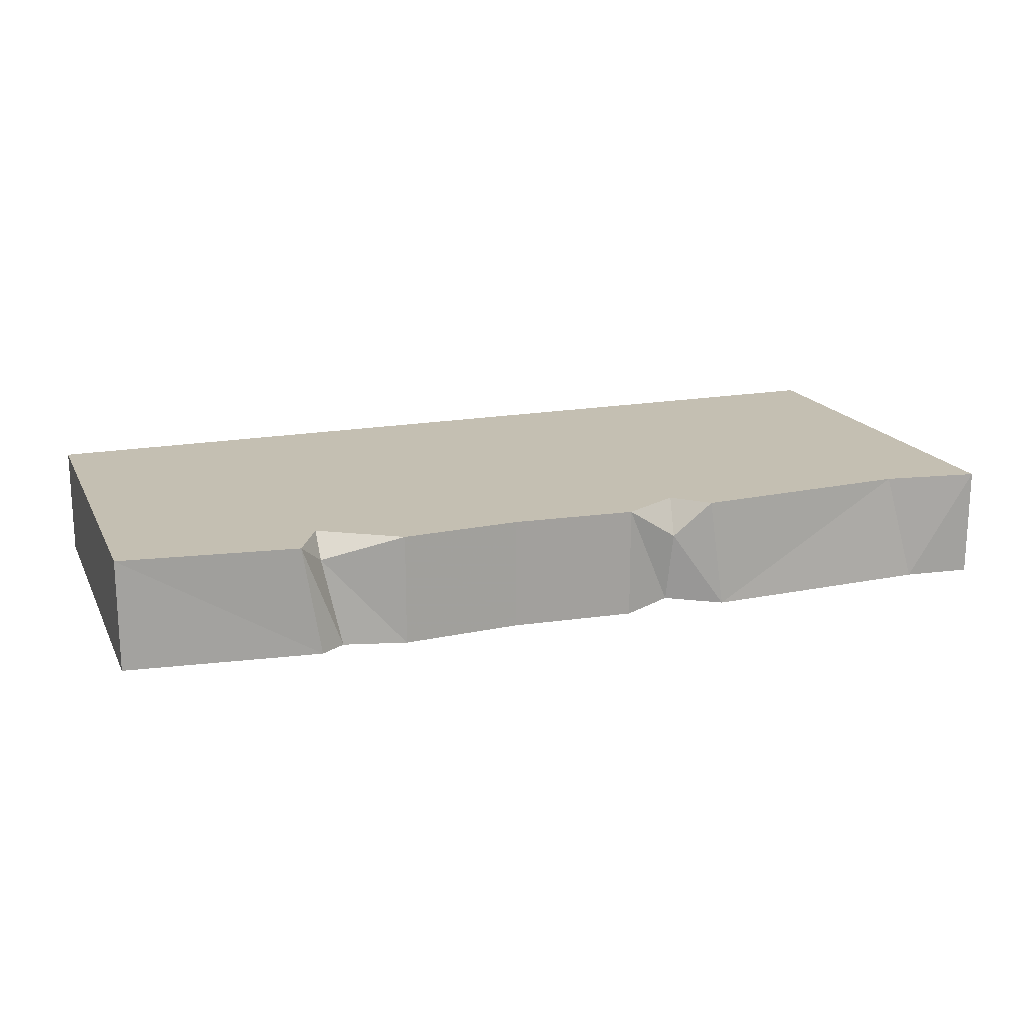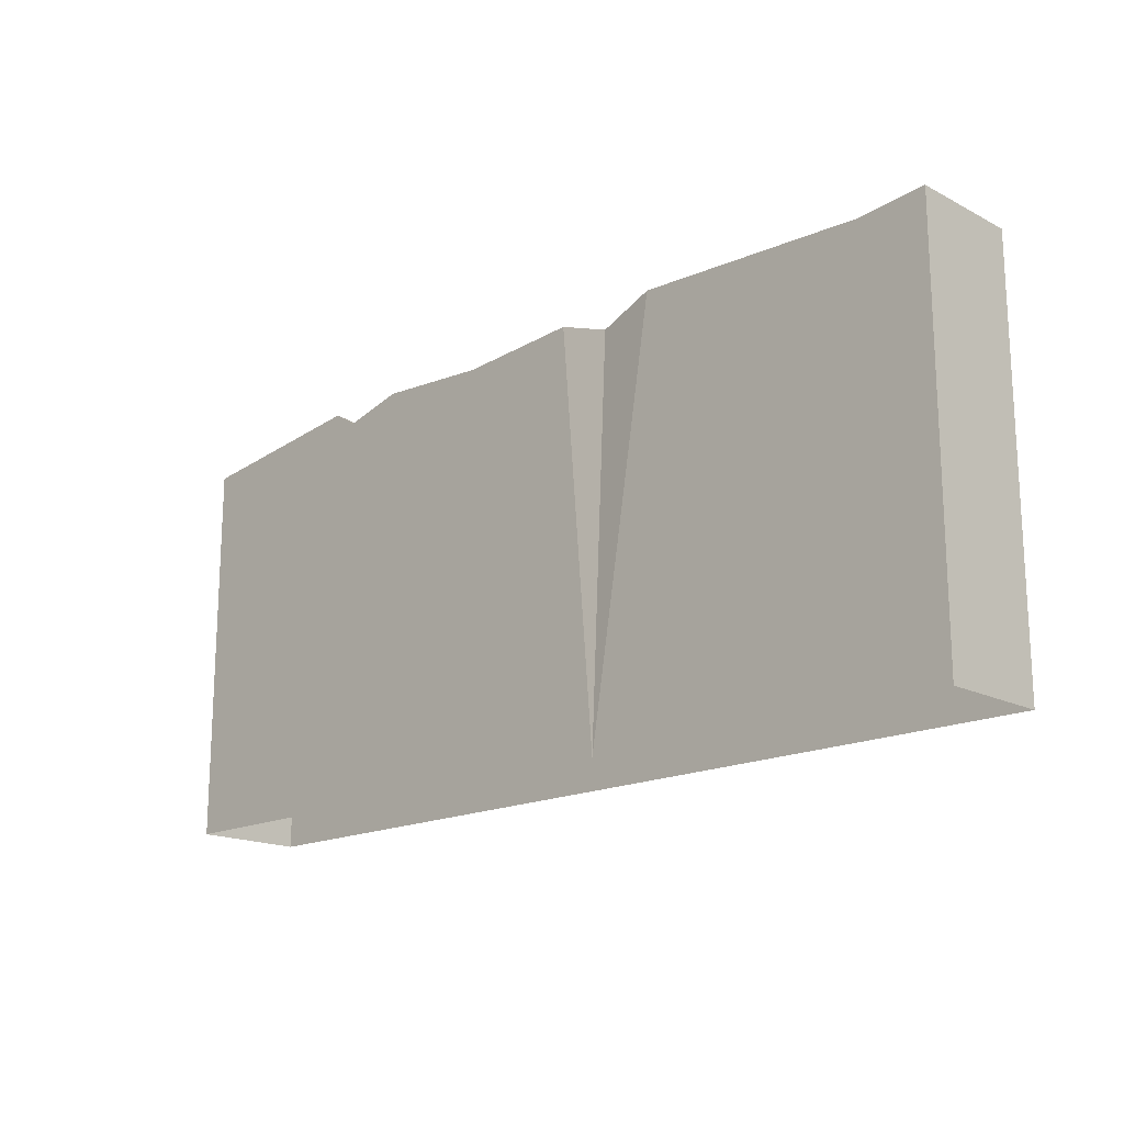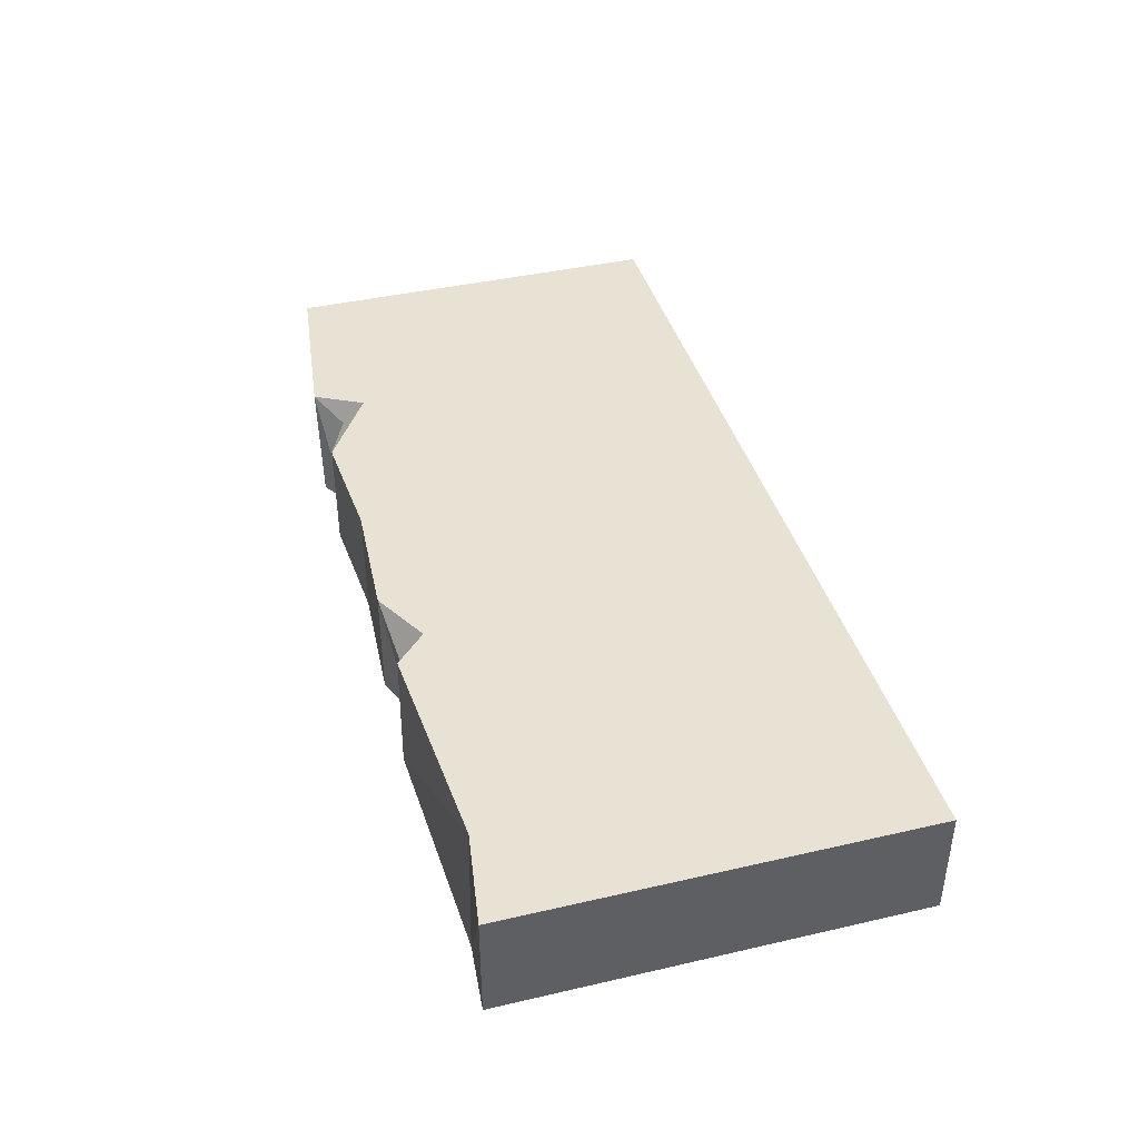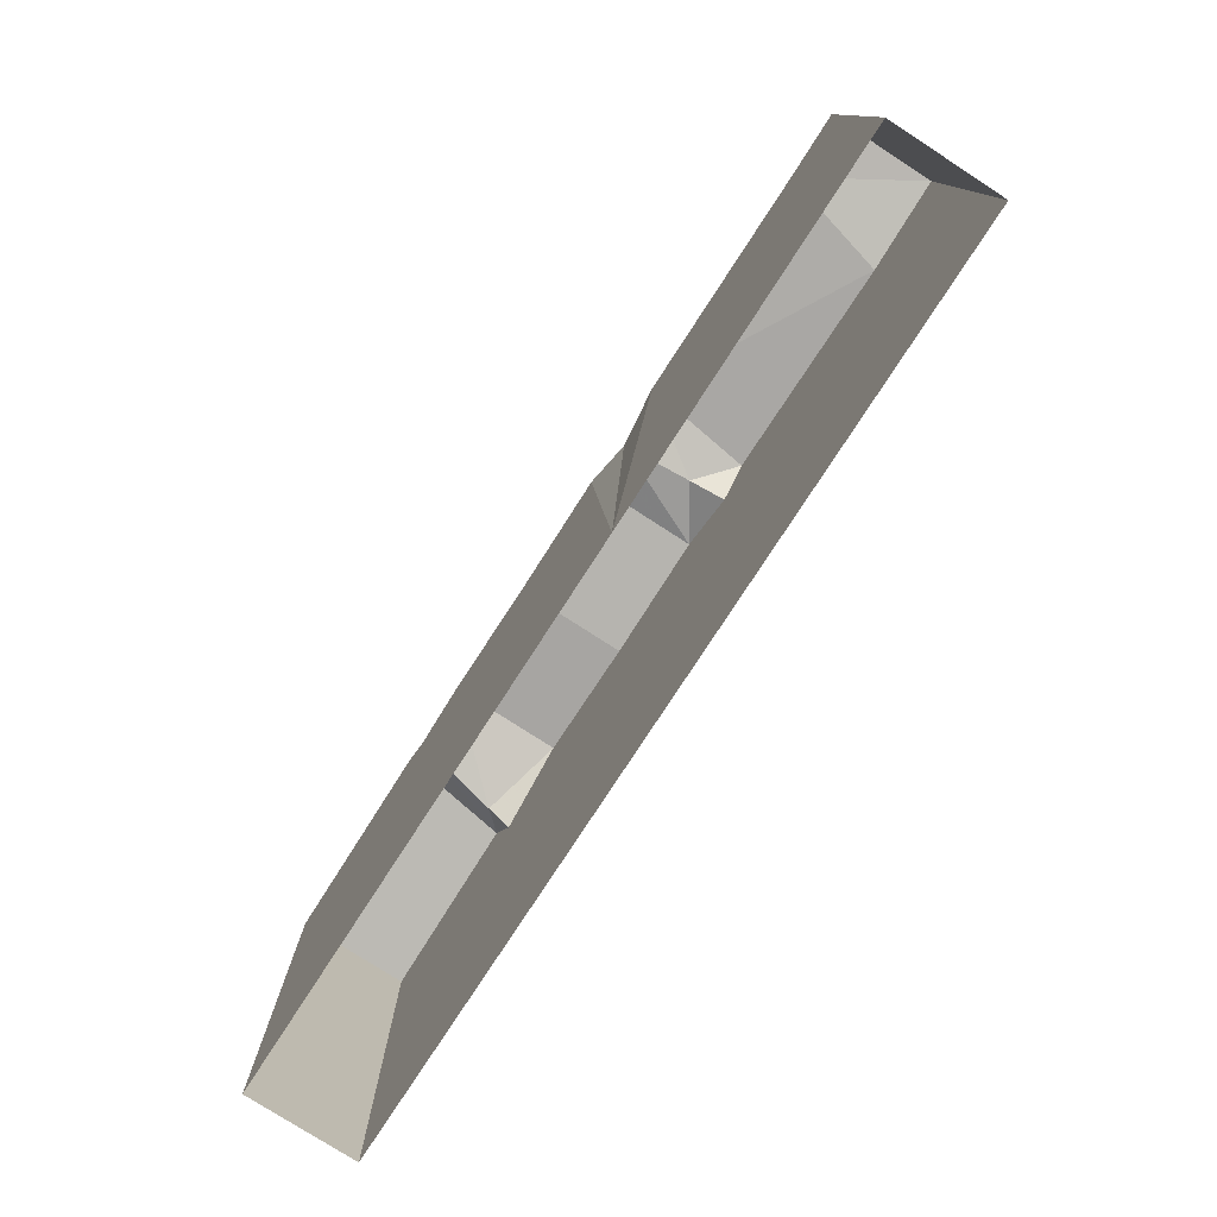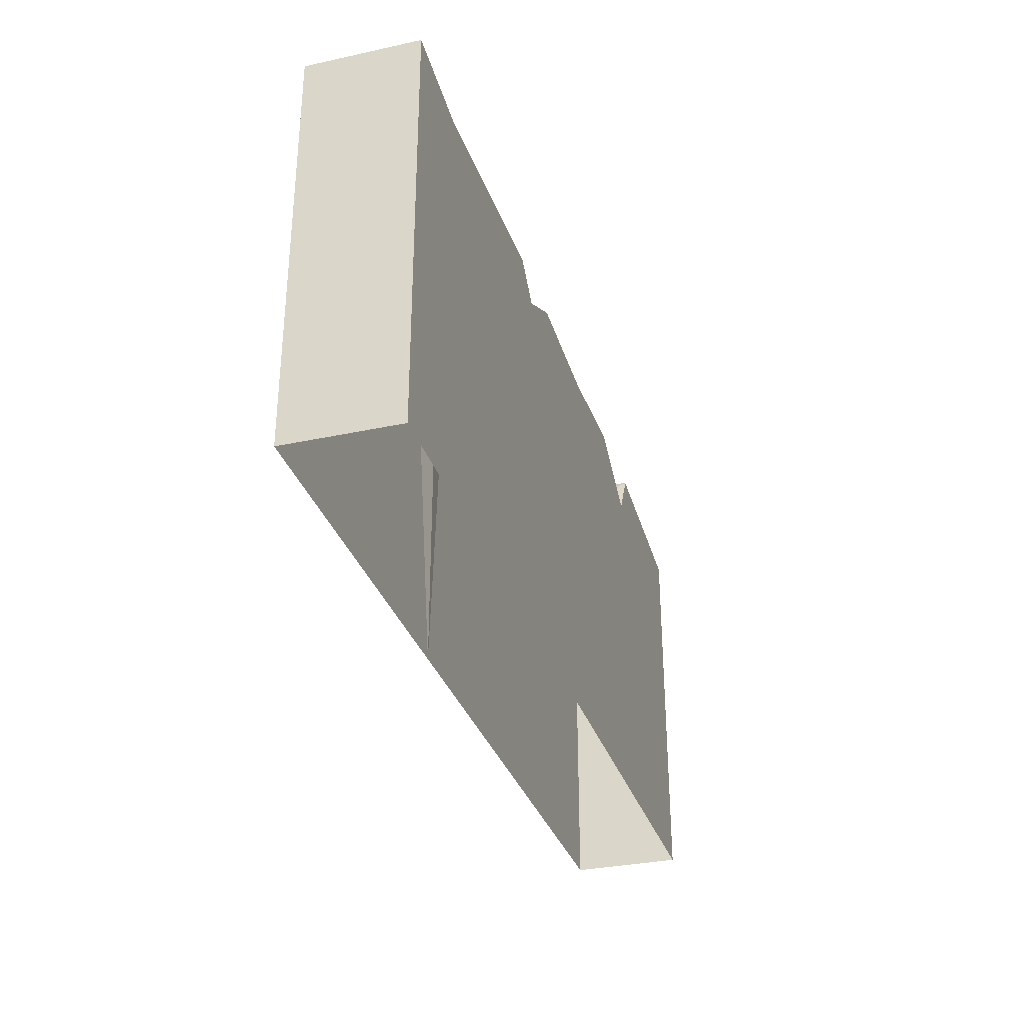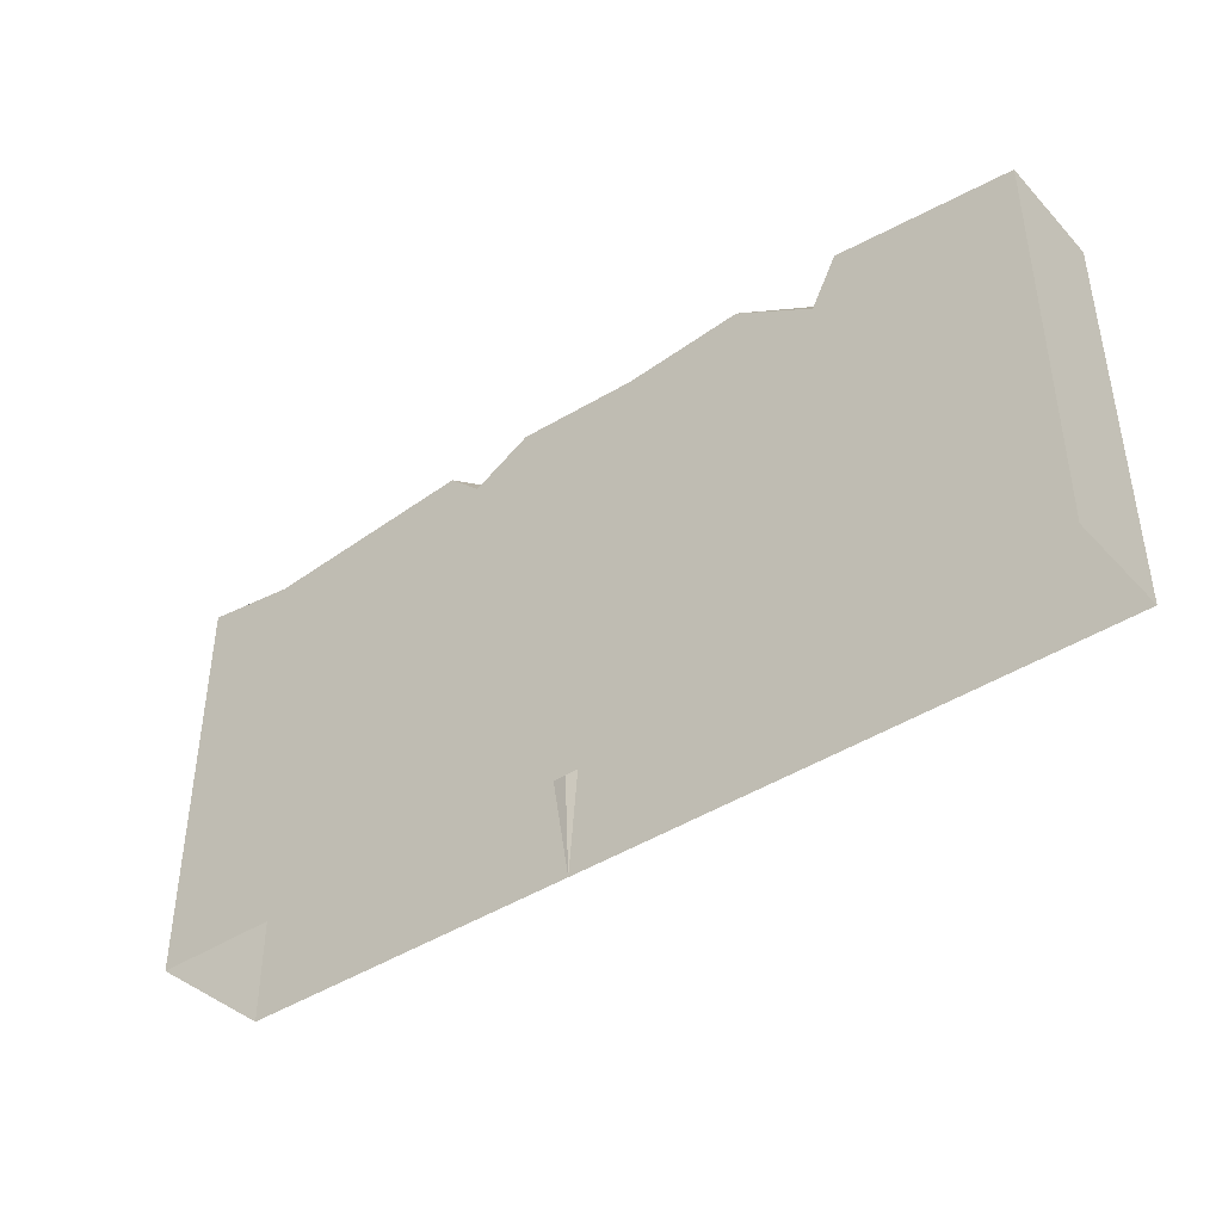
<metadata>
{"format":"obj","ext":"obj","renderer":"f3d","projection":"perspective","resolution":1024,"background":"white","views":[{"elev":17.6,"azim":160.3,"up":"+Z"},{"elev":-17.2,"azim":-135.7,"up":"+Y"},{"elev":40.7,"azim":-105.7,"up":"+Z"},{"elev":-77.4,"azim":-122.9,"up":"+Y"},{"elev":-32.3,"azim":-73.2,"up":"+Y"},{"elev":-41.0,"azim":38.8,"up":"+Y"}]}
</metadata>
<code>
g Wall
v -867.4 -0.0008545 102.5
v -275 776.9 102.5
v -170.1 -0.0008545 102.5
v -688 749.3 102.5
v -214.1 717.6 102.5
v -105 776.9 102.5
v 125.1 762.2 102.5
v 148.4 -0.0008545 102.5
v 346.5 776.9 102.5
v 454.7 -0.0008545 102.5
v 492.4 685.4 102.5
v 540.7 776.9 102.5
v 867.4 734.9 102.5
v 867.4 -0.0008545 102.5
v -867.4 776.9 102.5
v -688 749.3 102.5
v -302.5 783.2 -105.8
v -275 776.9 102.5
v -741.6 765 -105.8
v -867.4 776.9 102.5
v -867.4 776.9 -105.8
v -867.4 776.9 -105.8
v -867.4 -0.0008545 -105.8
v -741.6 765 -105.8
v -302.5 783.2 -105.8
v -170.1 -0.0008545 -105.8
v -195.2 747.1 -95.18
v -105 776.9 -105.8
v 125.1 762.2 -105.8
v 148.4 -0.0008545 -105.8
v 346.5 776.9 -105.8
v 454.7 -0.0008545 -105.8
v 461.2 746.9 -105.8
v 507.4 776.9 -105.8
v 867.4 734.9 -105.8
v 867.4 -0.0008545 -105.8
v 867.4 -0.0008545 102.5
v 867.4 734.9 -105.8
v 867.4 -0.0008545 -105.8
v 867.4 734.9 102.5
v -867.4 -0.0008545 -105.8
v -867.4 776.9 102.5
v -867.4 -0.0008545 102.5
v -867.4 776.9 -105.8
v -275 776.9 102.5
v -204 760.3 37.63
v -214.1 717.6 102.5
v -302.5 783.2 -105.8
v -195.2 747.1 -95.18
v -105 776.9 102.5
v -105 776.9 -105.8
v -105 776.9 -105.8
v 125.1 762.2 102.5
v -105 776.9 102.5
v 125.1 762.2 -105.8
v 346.5 776.9 102.5
v 346.5 776.9 -105.8
v 346.5 776.9 102.5
v 494.5 729.5 59.31
v 492.4 685.4 102.5
v 346.5 776.9 -105.8
v 461.2 746.9 -105.8
v 540.7 776.9 102.5
v 507.4 776.9 -105.8
v 507.4 776.9 -105.8
v 867.4 734.9 102.5
v 540.7 776.9 102.5
v 867.4 734.9 -105.8
g Wall_0
f 3 2 1
f 2 4 1
f 5 2 3
f 6 5 3
f 7 6 3
f 8 7 3
f 9 7 8
f 10 9 8
f 11 9 10
f 12 11 10
f 13 12 10
f 14 13 10
f 4 15 1
f 18 17 16
f 17 19 16
f 16 19 20
f 19 21 20
f 24 23 22
f 24 25 23
f 25 26 23
f 25 27 26
f 27 28 26
f 28 29 26
f 29 30 26
f 29 31 30
f 31 32 30
f 31 33 32
f 33 34 32
f 34 35 32
f 35 36 32
f 39 38 37
f 38 40 37
f 43 42 41
f 42 44 41
f 47 46 45
f 45 46 48
f 46 49 48
f 50 46 47
f 46 50 49
f 50 51 49
f 54 53 52
f 53 55 52
f 53 56 55
f 56 57 55
f 60 59 58
f 58 59 61
f 59 62 61
f 63 59 60
f 59 63 62
f 63 64 62
f 67 66 65
f 66 68 65

</code>
